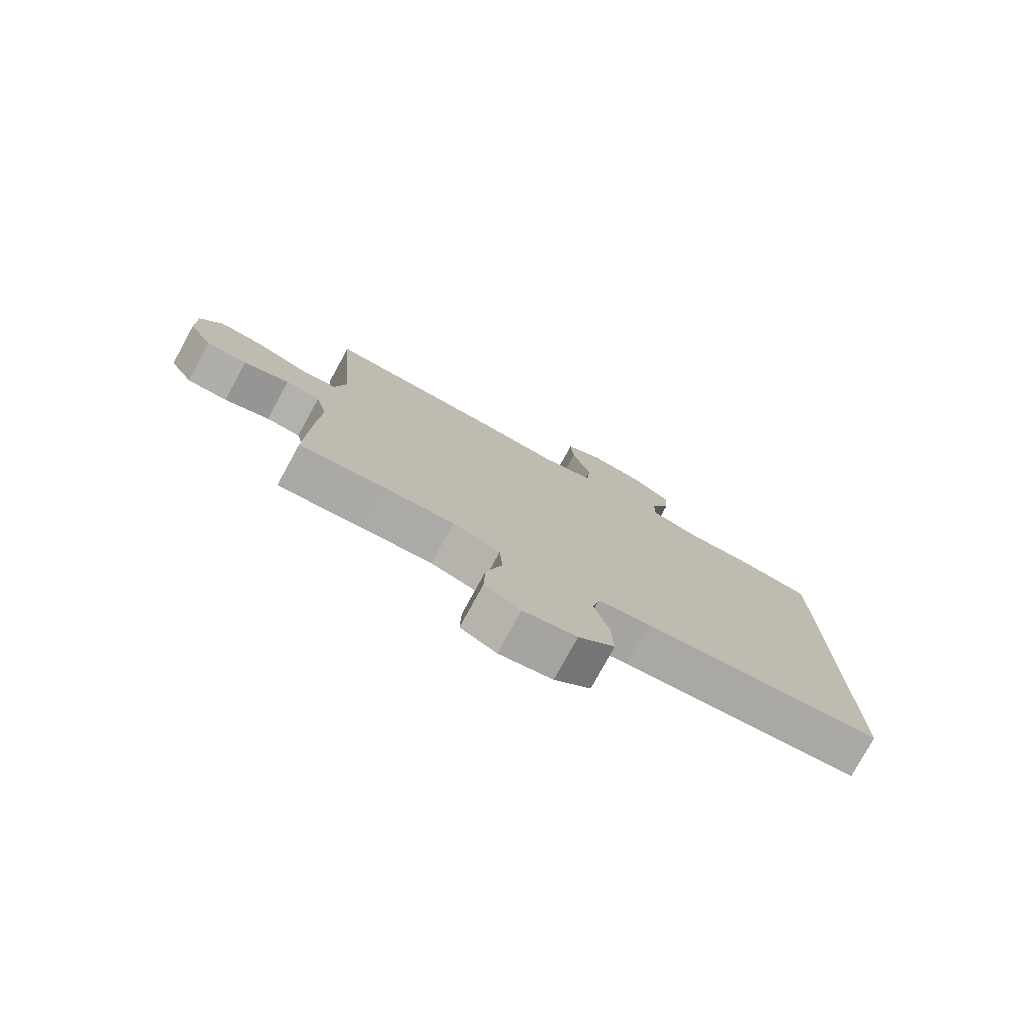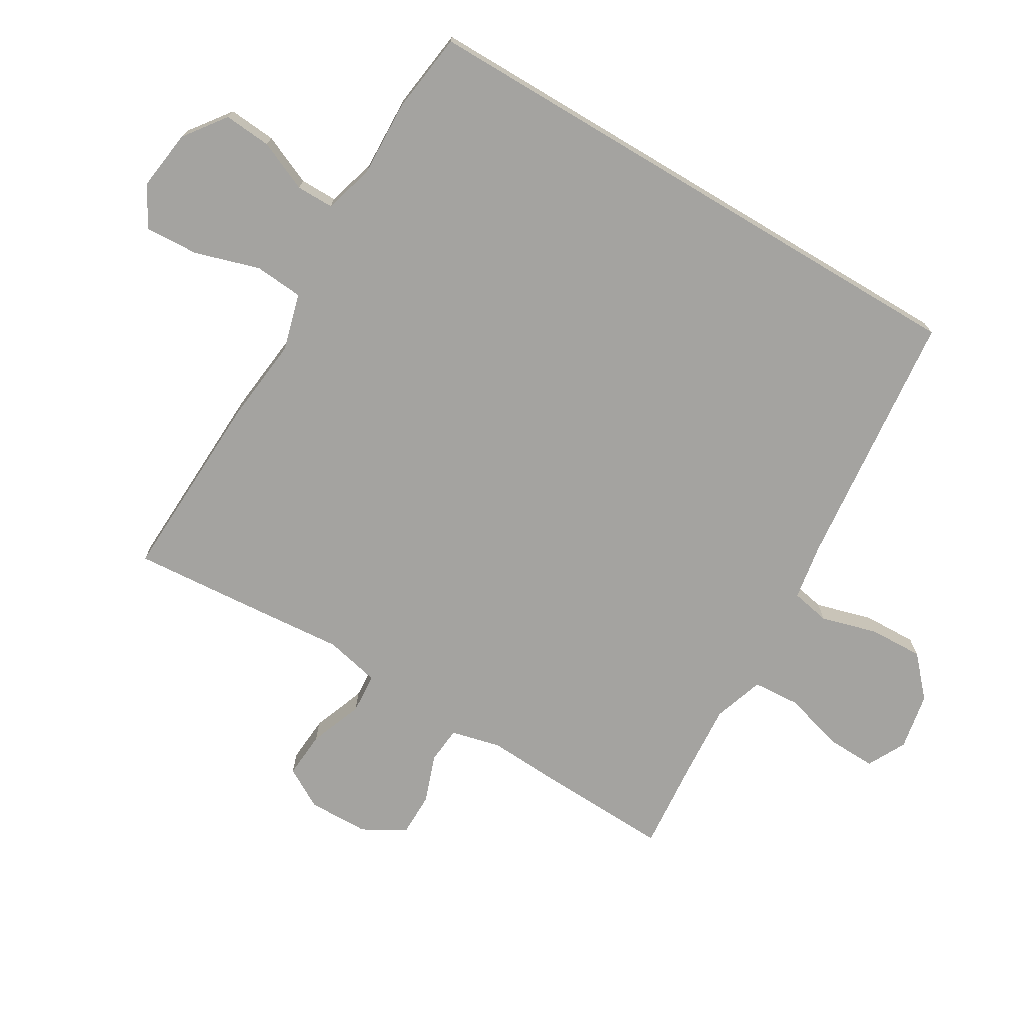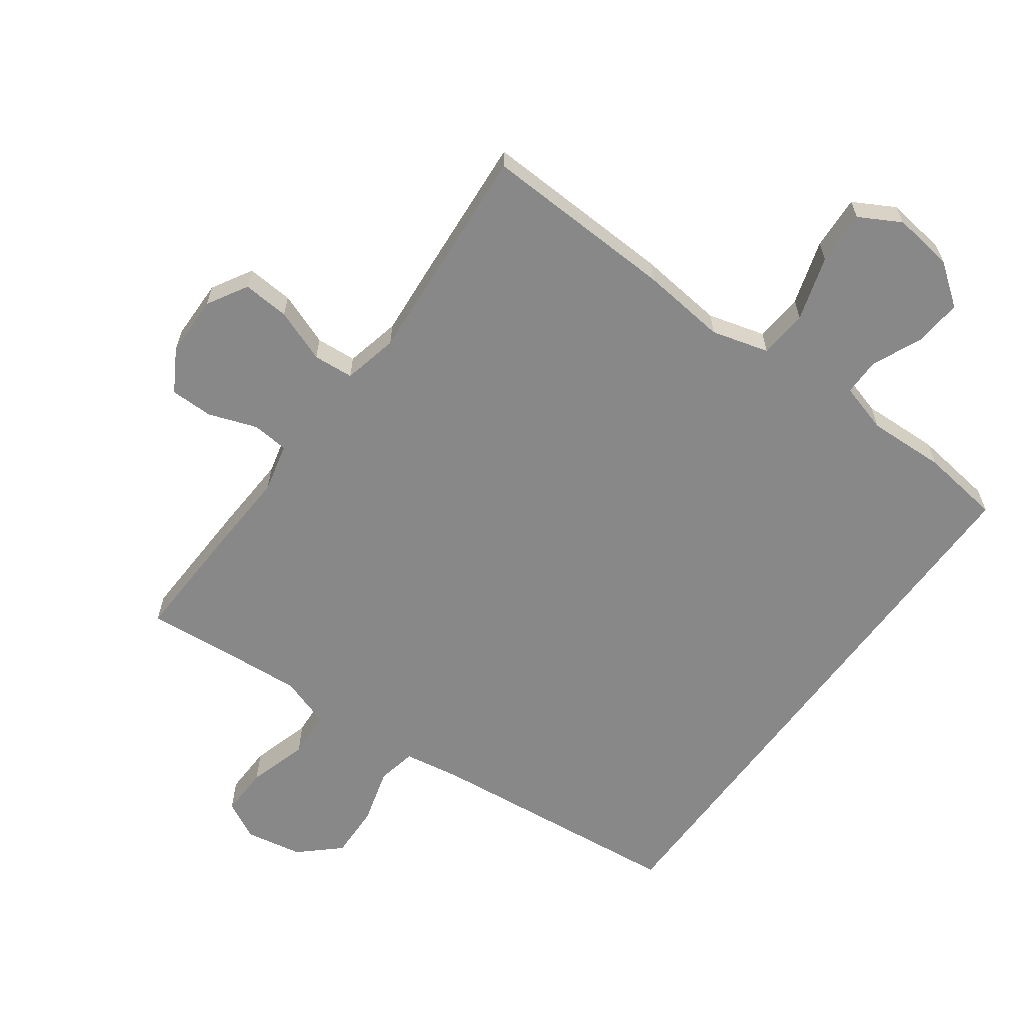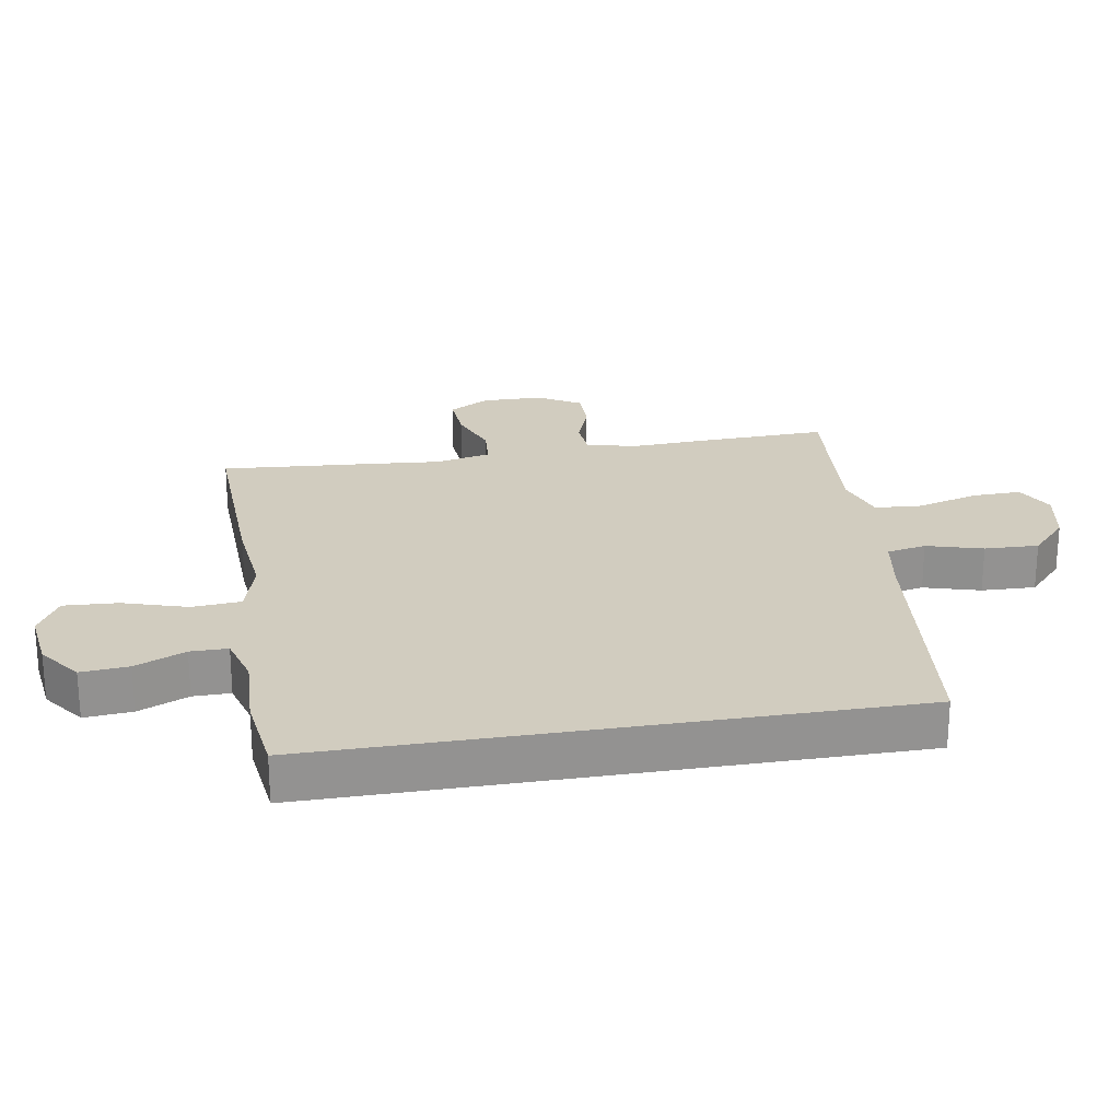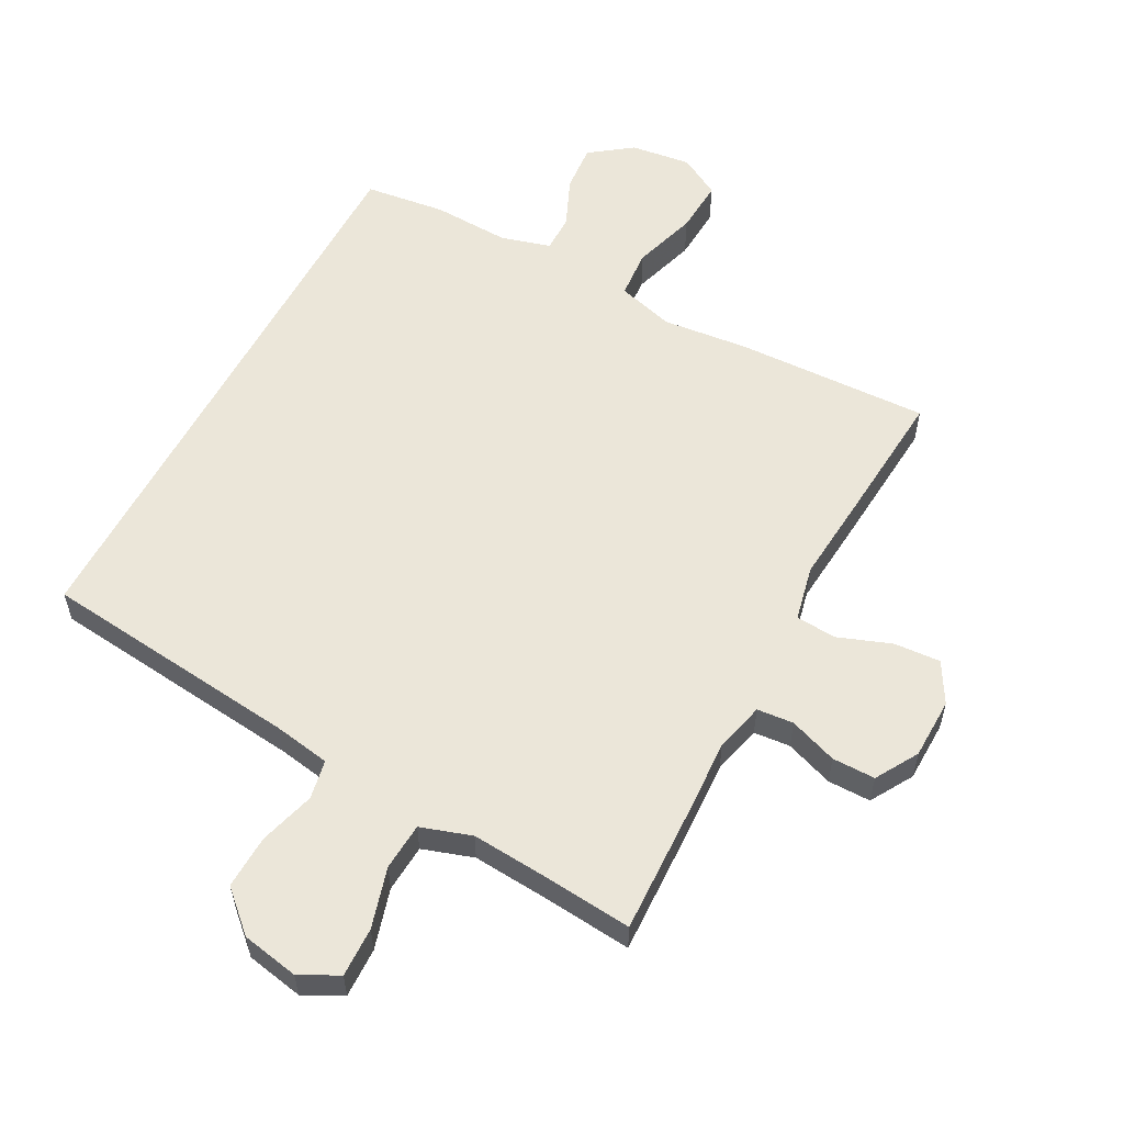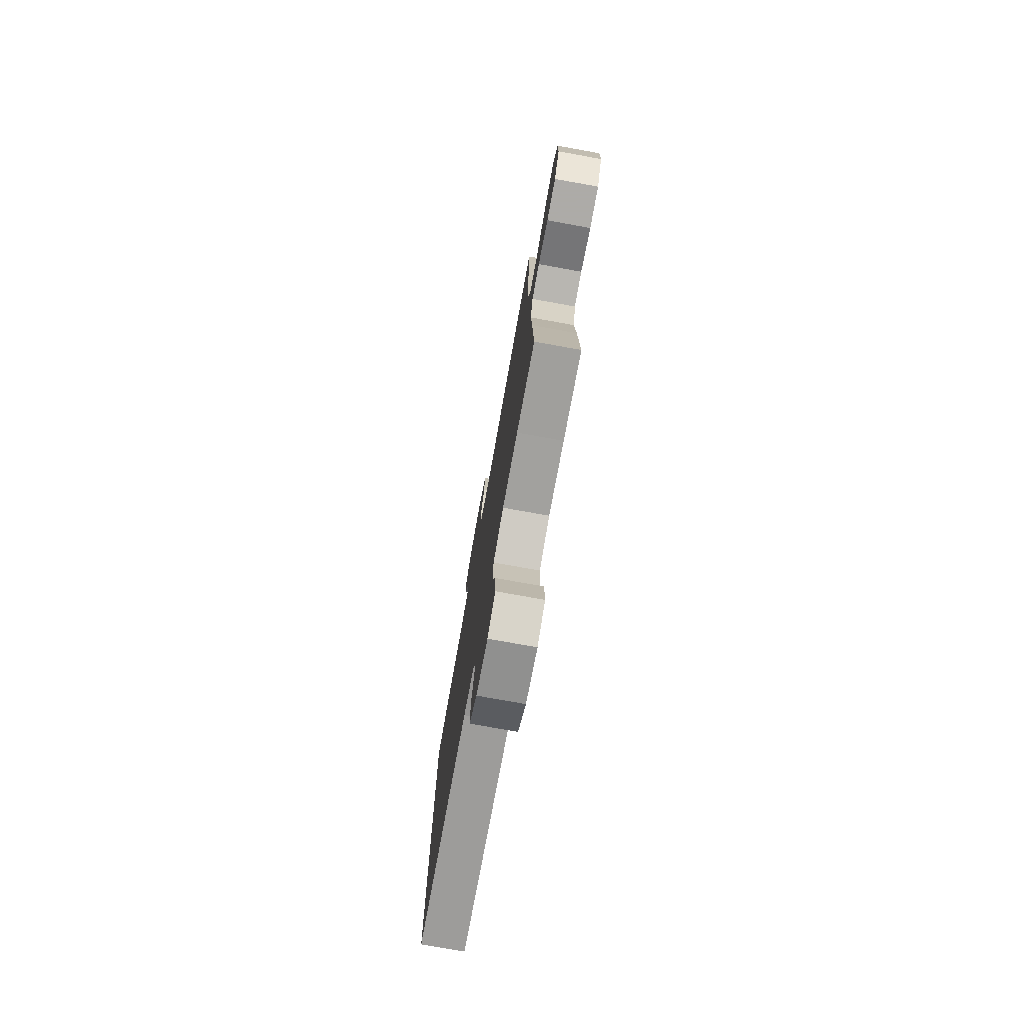
<metadata>
{"format":"obj","ext":"obj","renderer":"f3d","projection":"perspective","resolution":1024,"background":"white","views":[{"elev":-77.8,"azim":-28.7,"up":"+Z"},{"elev":-72.9,"azim":59.1,"up":"+Y"},{"elev":-62.8,"azim":-36.3,"up":"+Y"},{"elev":24.0,"azim":80.4,"up":"+Y"},{"elev":57.2,"azim":-151.9,"up":"+Y"},{"elev":-76.5,"azim":-100.2,"up":"+Z"}]}
</metadata>
<code>
v -0.5 0.07 -0.5
v -0.493 0.07 -0.3
v -0.487 0.07 -0.181
v -0.506 0.07 -0.104
v -0.563 0.07 -0.099
v -0.638 0.07 -0.126
v -0.705 0.07 -0.126
v -0.744 0.07 -0.06
v -0.746 0.07 0.035
v -0.71 0.07 0.098
v -0.637 0.07 0.093
v -0.554 0.07 0.062
v -0.491 0.07 0.067
v -0.472 0.07 0.153
v -0.483 0.07 0.284
v -0.5 0.07 0.5
v -0.199 0.07 0.489
v -0.065 0.07 0.475
v 0.024 0.07 0.5
v 0.03 0.07 0.576
v -0.001 0.07 0.676
v -0.006 0.07 0.76
v 0.058 0.07 0.796
v 0.152 0.07 0.784
v 0.217 0.07 0.736
v 0.211 0.07 0.662
v 0.177 0.07 0.584
v 0.177 0.07 0.526
v 0.254 0.07 0.504
v 0.374 0.07 0.509
v 0.5 0.07 0.493
v 0.5 0.07 -0.416
v 0.095 0.07 -0.46
v 0.007 0.07 -0.475
v -0.005 0.07 -0.536
v 0.02 0.07 -0.623
v 0.023 0.07 -0.707
v -0.038 0.07 -0.763
v -0.127 0.07 -0.78
v -0.187 0.07 -0.749
v -0.185 0.07 -0.672
v -0.158 0.07 -0.578
v -0.163 0.07 -0.504
v -0.242 0.07 -0.478
v -0.36 0.07 -0.487
v -0.5 0 -0.5
v -0.493 0 -0.3
v -0.487 0 -0.181
v -0.506 0 -0.104
v -0.563 0 -0.099
v -0.638 0 -0.126
v -0.705 0 -0.126
v -0.744 0 -0.06
v -0.746 0 0.035
v -0.71 0 0.098
v -0.637 0 0.093
v -0.554 0 0.062
v -0.491 0 0.067
v -0.472 0 0.153
v -0.483 0 0.284
v -0.5 0 0.5
v -0.199 0 0.489
v -0.065 0 0.475
v 0.024 0 0.5
v 0.03 0 0.576
v -0.001 0 0.676
v -0.006 0 0.76
v 0.058 0 0.796
v 0.152 0 0.784
v 0.217 0 0.736
v 0.211 0 0.662
v 0.177 0 0.584
v 0.177 0 0.526
v 0.254 0 0.504
v 0.374 0 0.509
v 0.5 0 0.493
v 0.5 0 -0.416
v 0.095 0 -0.46
v 0.007 0 -0.475
v -0.005 0 -0.536
v 0.02 0 -0.623
v 0.023 0 -0.707
v -0.038 0 -0.763
v -0.127 0 -0.78
v -0.187 0 -0.749
v -0.185 0 -0.672
v -0.158 0 -0.578
v -0.163 0 -0.504
v -0.242 0 -0.478
v -0.36 0 -0.487
f 39 40 41 42
f 39 42 43
f 38 39 43
f 35 36 37 38
f 35 38 43
f 34 35 43 44
f 30 31 32 33
f 29 30 33 34
f 28 29 34 44
f 24 25 26 27
f 20 21 22 23
f 19 20 23 24
f 15 16 17 18
f 14 15 18 19
f 13 14 19
f 9 10 11 12
f 9 12 13
f 8 9 13
f 5 6 7 8
f 4 5 8 13
f 3 4 13 19
f 45 1 2 3
f 44 45 3 19
f 27 28 44
f 19 24 27 44
f 87 86 85 84
f 88 87 84
f 88 84 83
f 83 82 81 80
f 88 83 80
f 89 88 80 79
f 78 77 76 75
f 79 78 75 74
f 89 79 74 73
f 72 71 70 69
f 68 67 66 65
f 69 68 65 64
f 63 62 61 60
f 64 63 60 59
f 64 59 58
f 57 56 55 54
f 58 57 54
f 58 54 53
f 53 52 51 50
f 58 53 50 49
f 64 58 49 48
f 48 47 46 90
f 64 48 90 89
f 89 73 72
f 89 72 69 64
f 1 46 47 2
f 2 47 48 3
f 3 48 49 4
f 4 49 50 5
f 5 50 51 6
f 6 51 52 7
f 7 52 53 8
f 8 53 54 9
f 9 54 55 10
f 10 55 56 11
f 11 56 57 12
f 12 57 58 13
f 13 58 59 14
f 14 59 60 15
f 15 60 61 16
f 16 61 62 17
f 17 62 63 18
f 18 63 64 19
f 19 64 65 20
f 20 65 66 21
f 21 66 67 22
f 22 67 68 23
f 23 68 69 24
f 24 69 70 25
f 25 70 71 26
f 26 71 72 27
f 27 72 73 28
f 28 73 74 29
f 29 74 75 30
f 30 75 76 31
f 31 76 77 32
f 32 77 78 33
f 33 78 79 34
f 34 79 80 35
f 35 80 81 36
f 36 81 82 37
f 37 82 83 38
f 38 83 84 39
f 39 84 85 40
f 40 85 86 41
f 41 86 87 42
f 42 87 88 43
f 43 88 89 44
f 44 89 90 45
f 45 90 46 1

</code>
